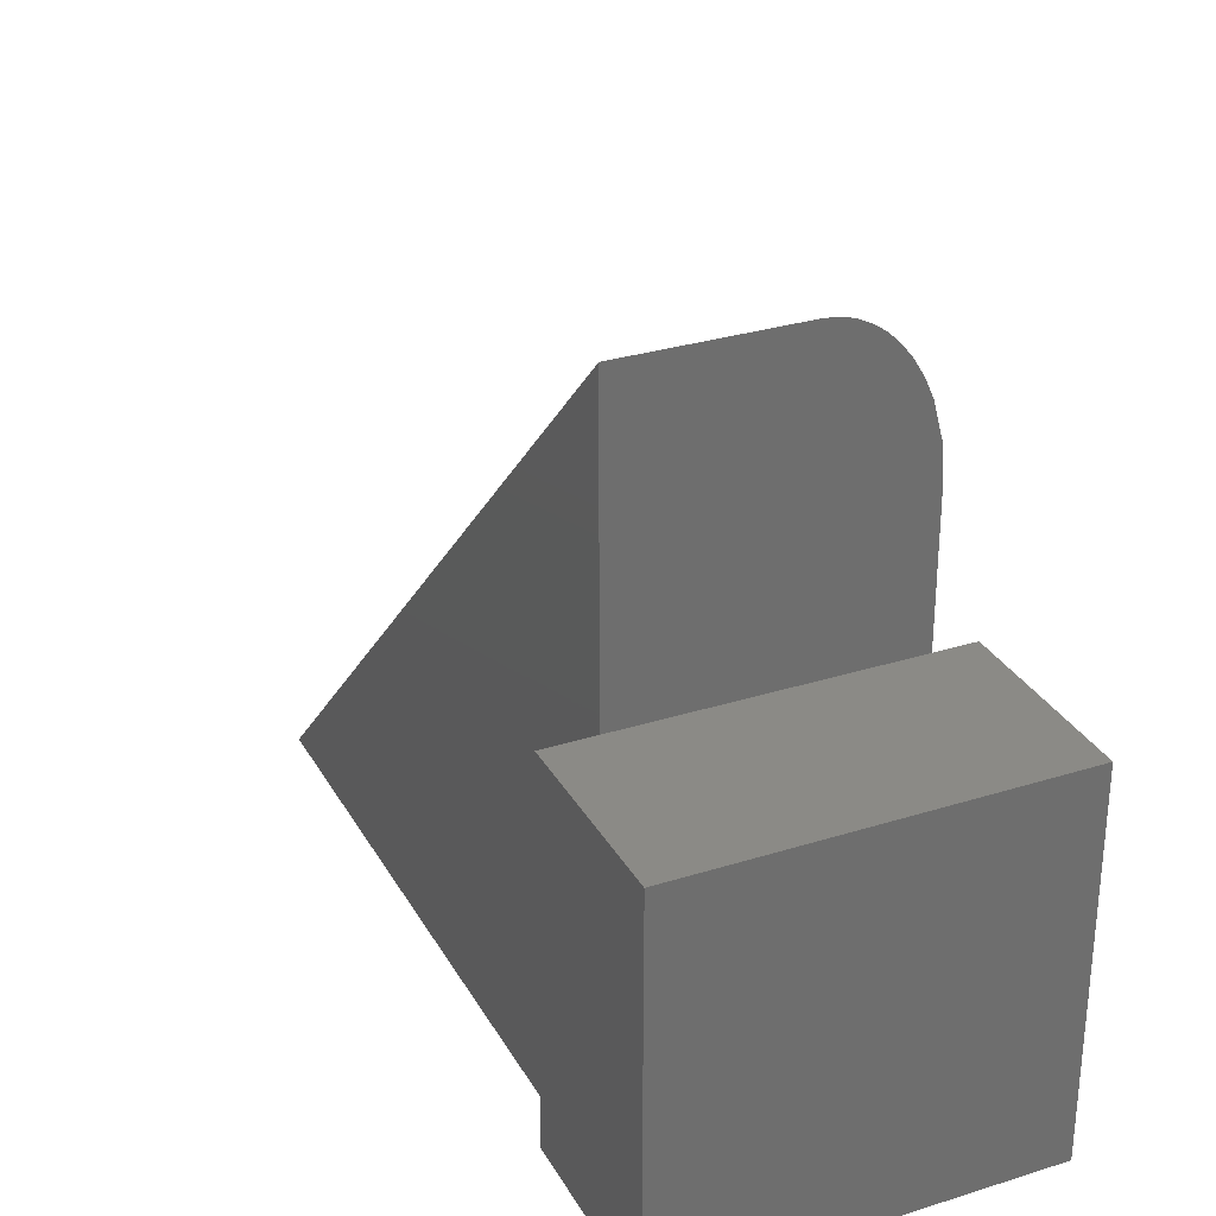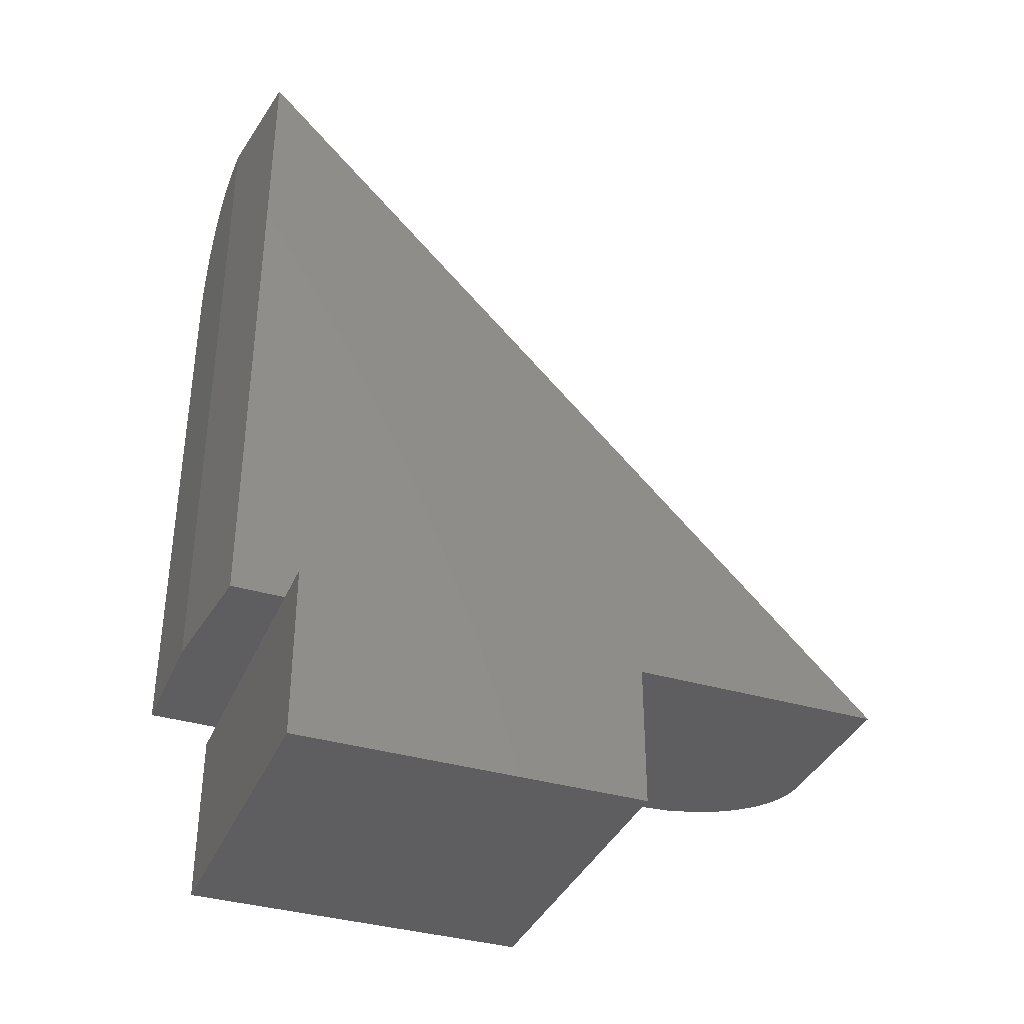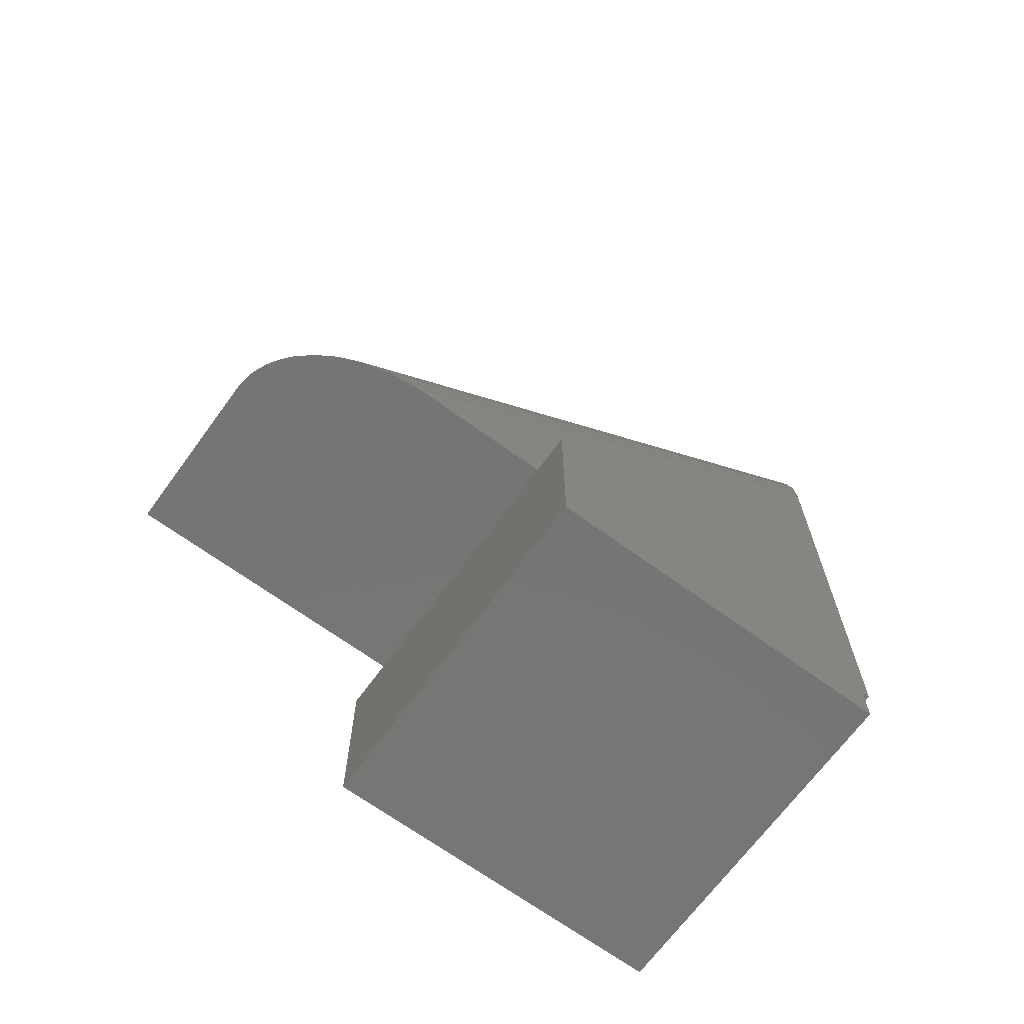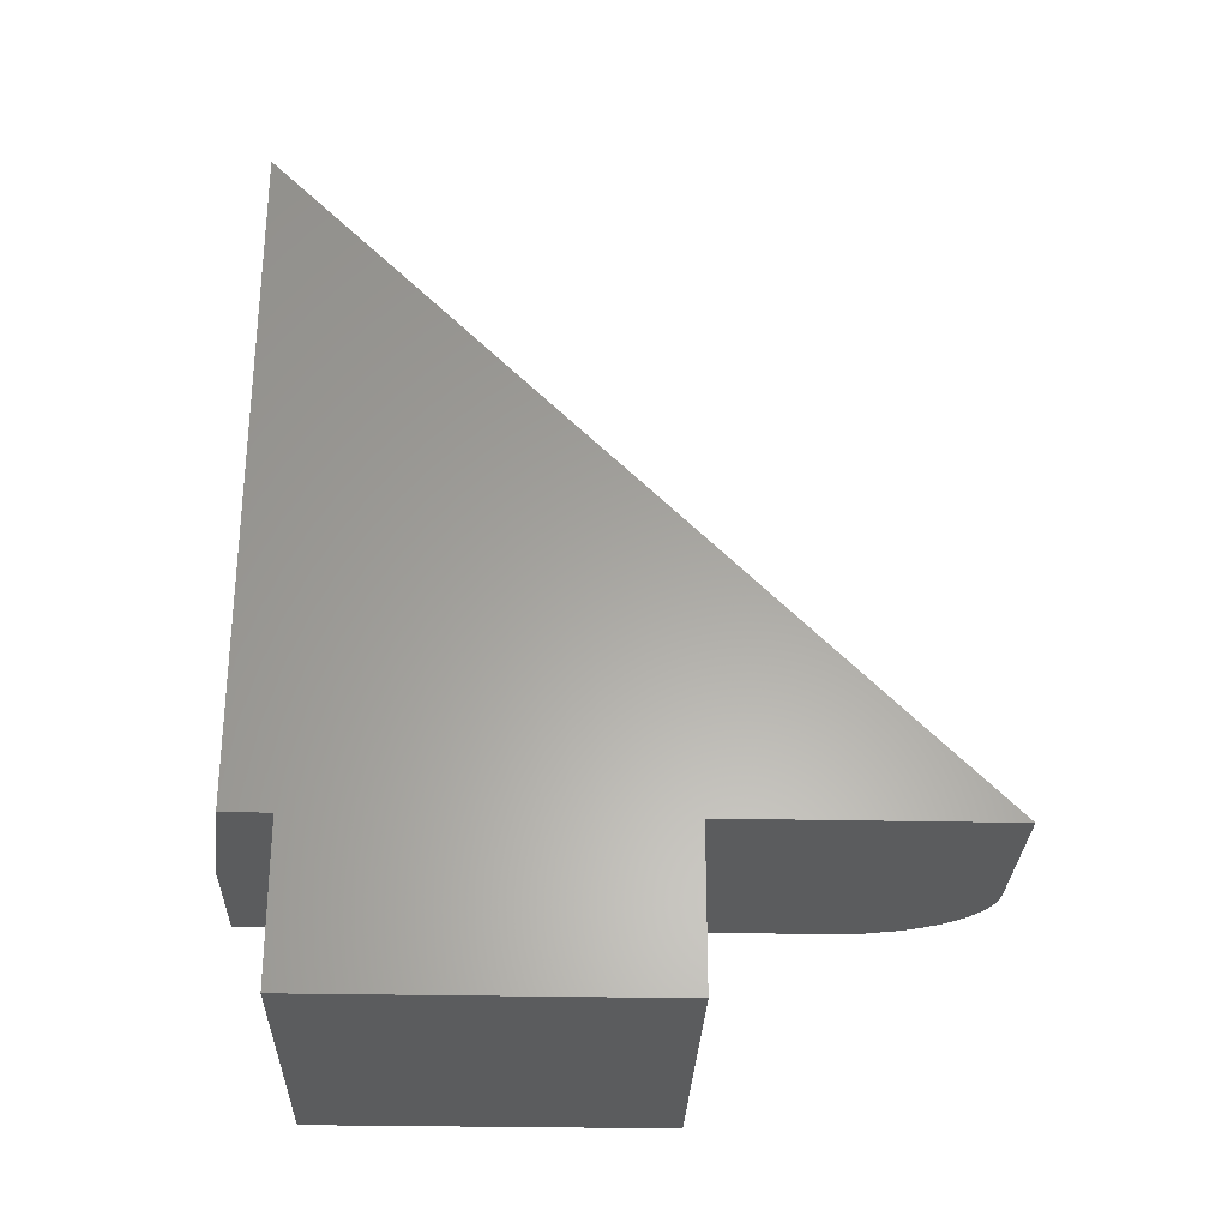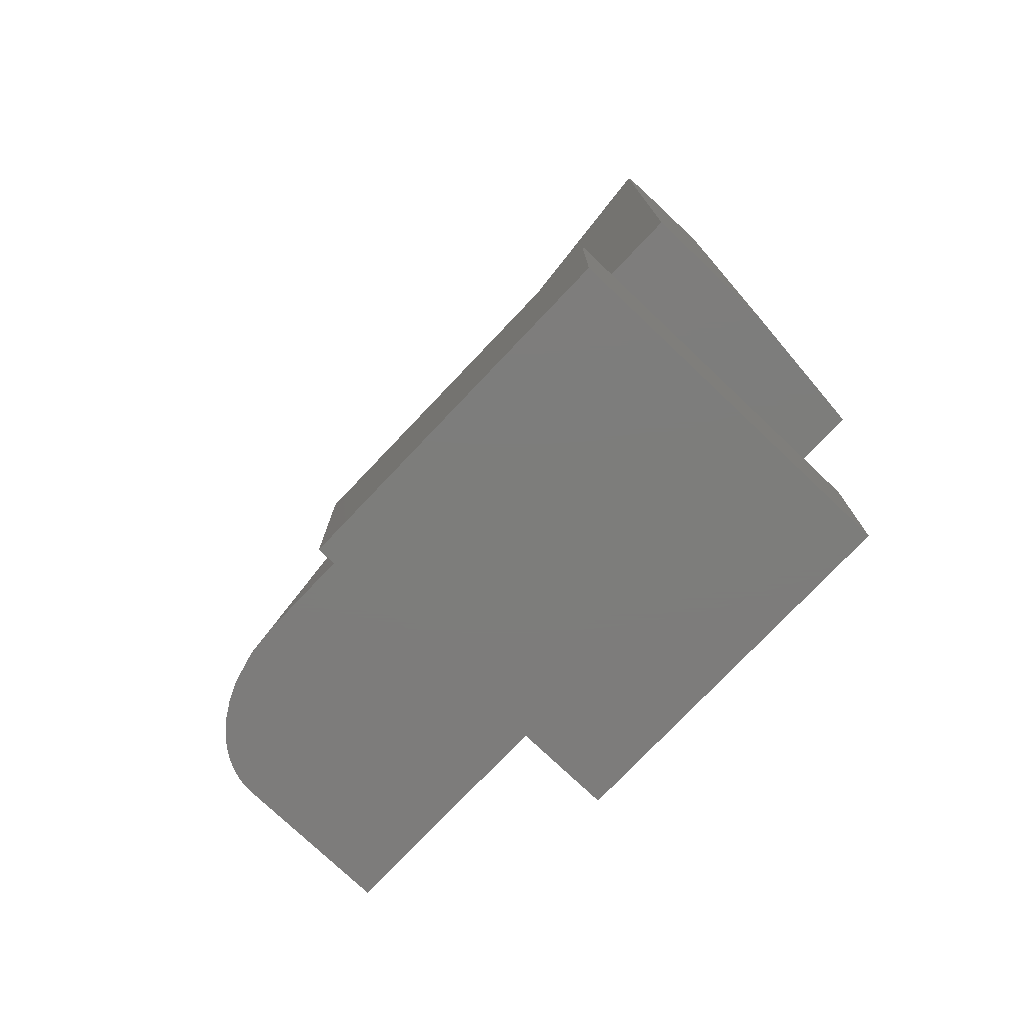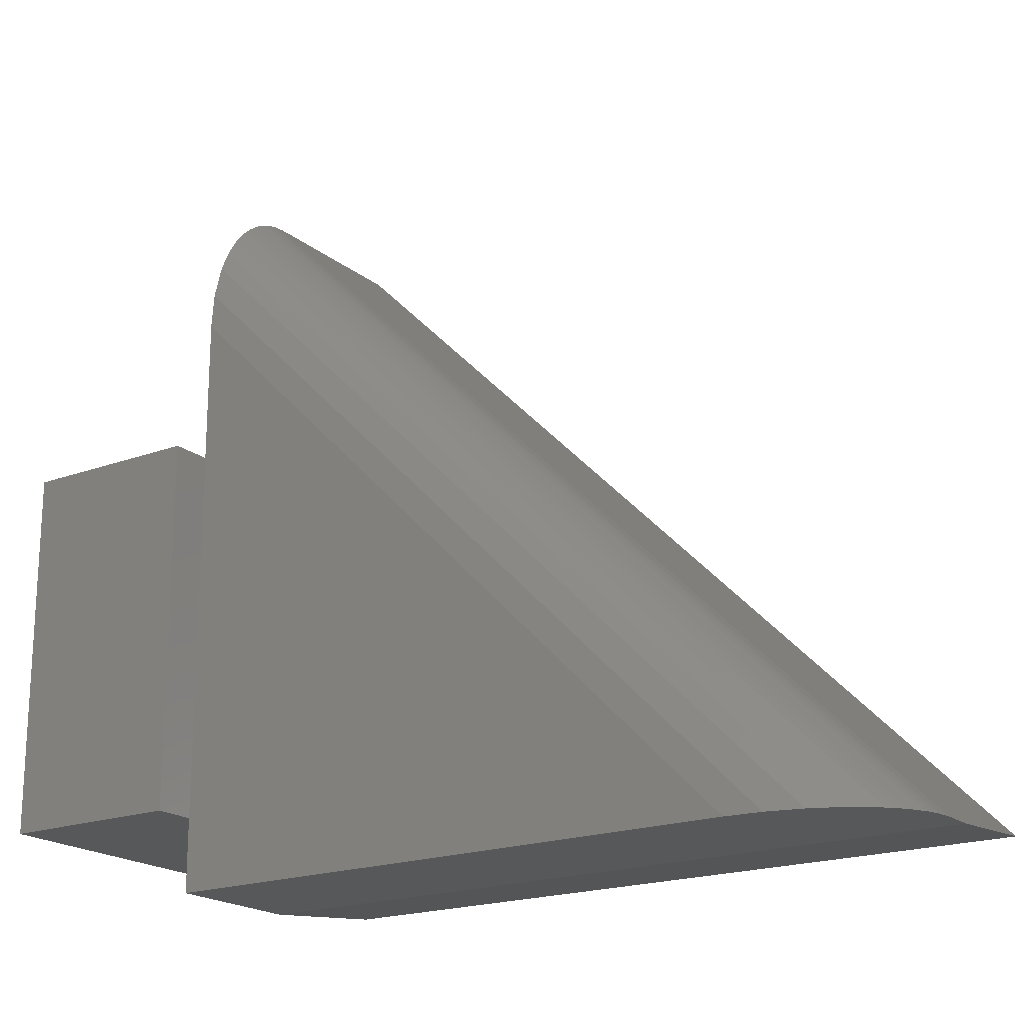
<metadata>
{"format":"stl","ext":"stl","renderer":"f3d","projection":"perspective","resolution":1024,"background":"white","views":[{"elev":30.1,"azim":-24.6,"up":"+Z"},{"elev":-36.3,"azim":-111.2,"up":"+Y"},{"elev":-68.0,"azim":53.9,"up":"+Y"},{"elev":-28.6,"azim":-91.9,"up":"+Y"},{"elev":-76.4,"azim":136.5,"up":"+Y"},{"elev":-19.6,"azim":124.7,"up":"+Z"}]}
</metadata>
<code>
# stl→obj: 44 verts, 84 faces
v 2.549e-33 0.75 -0.2656
v -0.1406 0.7344 -0.25
v 0.03125 0.75 -0.2656
v -0.1406 4.592e-17 0.4844
v 0.03125 -1.11e-16 0.4844
v 0.03441 0.7499 -0.2656
v 0.04884 0.748 -0.2656
v 0.05667 0.7458 -0.2656
v 0.06429 0.7428 -0.2656
v 0.07852 0.7348 -0.2656
v 0.08669 0.7287 -0.2656
v 0.09427 0.7217 -0.2656
v 0.1075 0.7062 -0.2656
v 0.1194 0.6869 -0.2656
v 0.1285 0.6662 -0.2656
v 0.1376 0.6313 -0.2656
v 0.1406 0.5953 -0.2656
v 0.1406 0 -0.2656
v 0 4.78e-34 -0.2656
v 0.1406 2.744e-17 0.1826
v 0.1406 3.645e-17 0.3297
v 0.1406 4.482e-18 -0.1924
v 0.04456 4.585e-17 0.4832
v -0.1406 2.744e-17 0.1826
v 0.1376 3.866e-17 0.3657
v 0.1285 4.079e-17 0.4006
v 0.1194 4.206e-17 0.4213
v 0.1075 4.324e-17 0.4405
v 0.09426 4.419e-17 0.4561
v 0.08667 4.462e-17 0.463
v 0.07849 4.5e-17 0.4692
v 0.07009 4.531e-17 0.4743
v 0.06115 4.556e-17 0.4785
v 0.05295 4.574e-17 0.4813
v -0.1406 4.482e-18 -0.1924
v -0.1406 9.568e-19 -0.25
v -0.1924 3.068e-17 -0.1924
v -0.1924 5.149e-17 0.1826
v 0.1826 5.149e-17 -0.1924
v 0.1826 7.231e-17 0.1826
v 0.1826 -0.1875 0.1826
v -0.1924 -0.1875 0.1826
v -0.1924 -0.1875 -0.1924
v 0.1826 -0.1875 -0.1924
f 1 2 3
f 3 2 4
f 3 4 5
f 6 7 3
f 1 3 7
f 1 7 8
f 1 8 9
f 1 9 10
f 1 10 11
f 1 11 12
f 1 12 13
f 1 13 14
f 1 14 15
f 1 15 16
f 1 16 17
f 1 17 18
f 1 18 19
f 20 17 21
f 20 22 17
f 17 22 18
f 4 23 5
f 24 20 21
f 24 21 25
f 24 25 26
f 24 26 27
f 24 27 28
f 24 28 29
f 24 29 30
f 24 30 31
f 24 31 32
f 24 32 33
f 24 33 34
f 24 34 23
f 24 23 4
f 21 16 25
f 21 17 16
f 7 23 34
f 7 34 8
f 8 34 33
f 8 33 9
f 9 33 32
f 9 32 31
f 9 31 10
f 10 31 30
f 10 30 11
f 11 30 29
f 11 29 12
f 15 25 16
f 23 7 5
f 5 7 6
f 5 6 3
f 12 29 13
f 13 29 28
f 13 28 14
f 14 28 27
f 14 27 15
f 15 27 26
f 15 26 25
f 4 2 24
f 2 35 24
f 36 35 2
f 19 18 36
f 36 18 22
f 36 22 35
f 36 2 19
f 19 2 1
f 37 38 35
f 35 38 24
f 22 20 39
f 39 20 40
f 41 40 20
f 41 20 24
f 41 24 38
f 41 38 42
f 43 37 35
f 43 35 22
f 43 22 39
f 43 39 44
f 43 44 42
f 42 44 41
f 42 38 43
f 43 38 37
f 44 39 41
f 41 39 40

</code>
